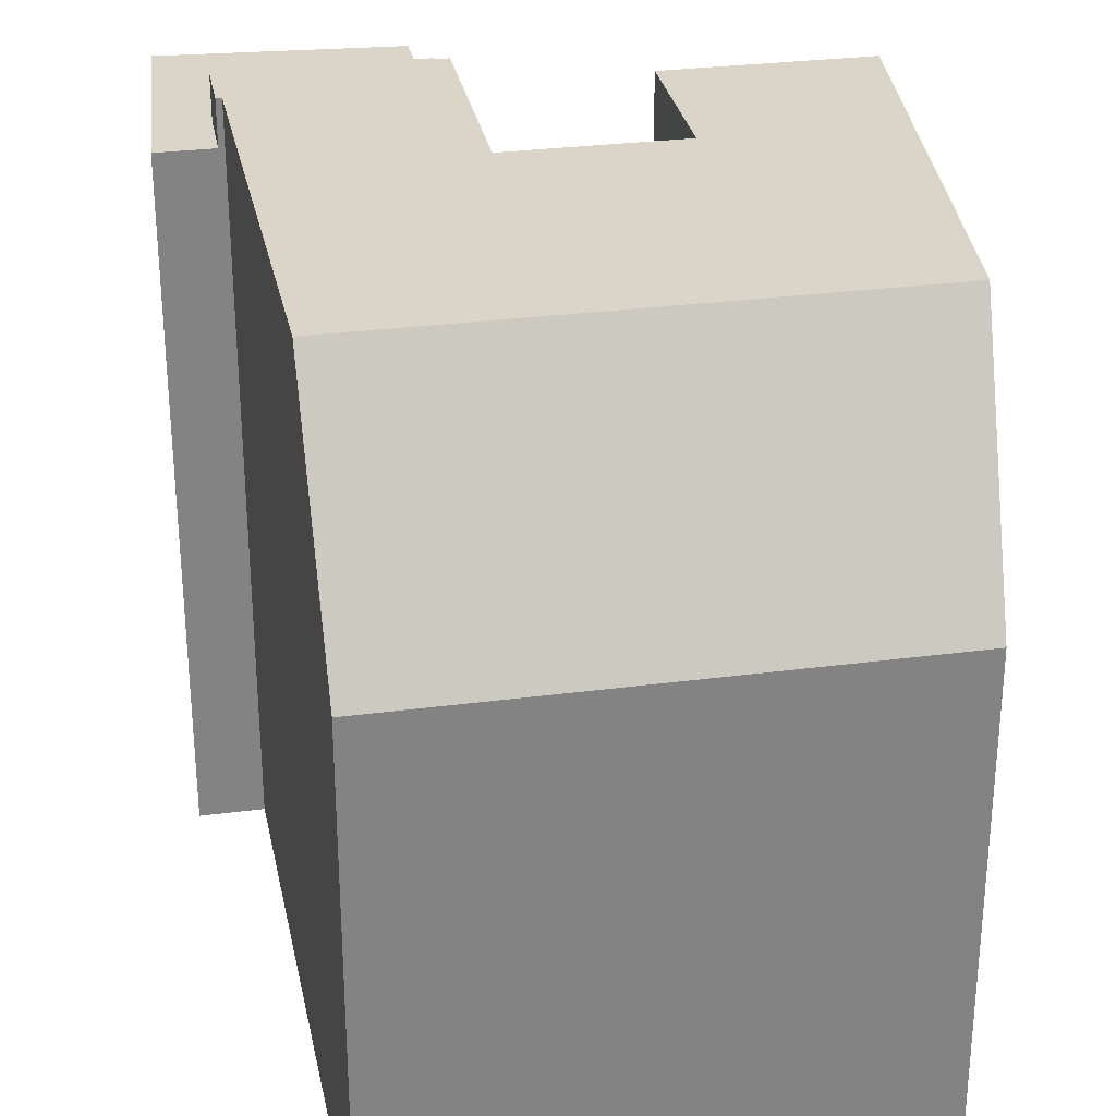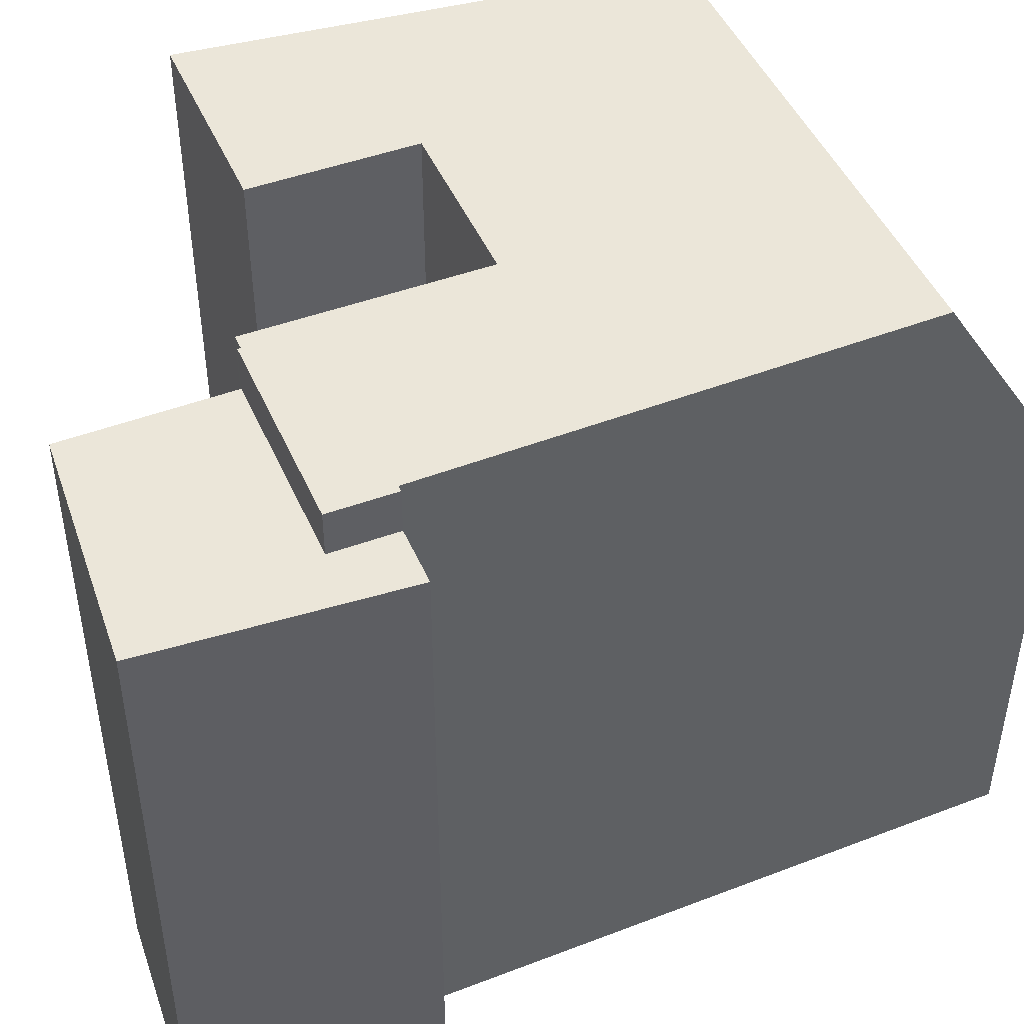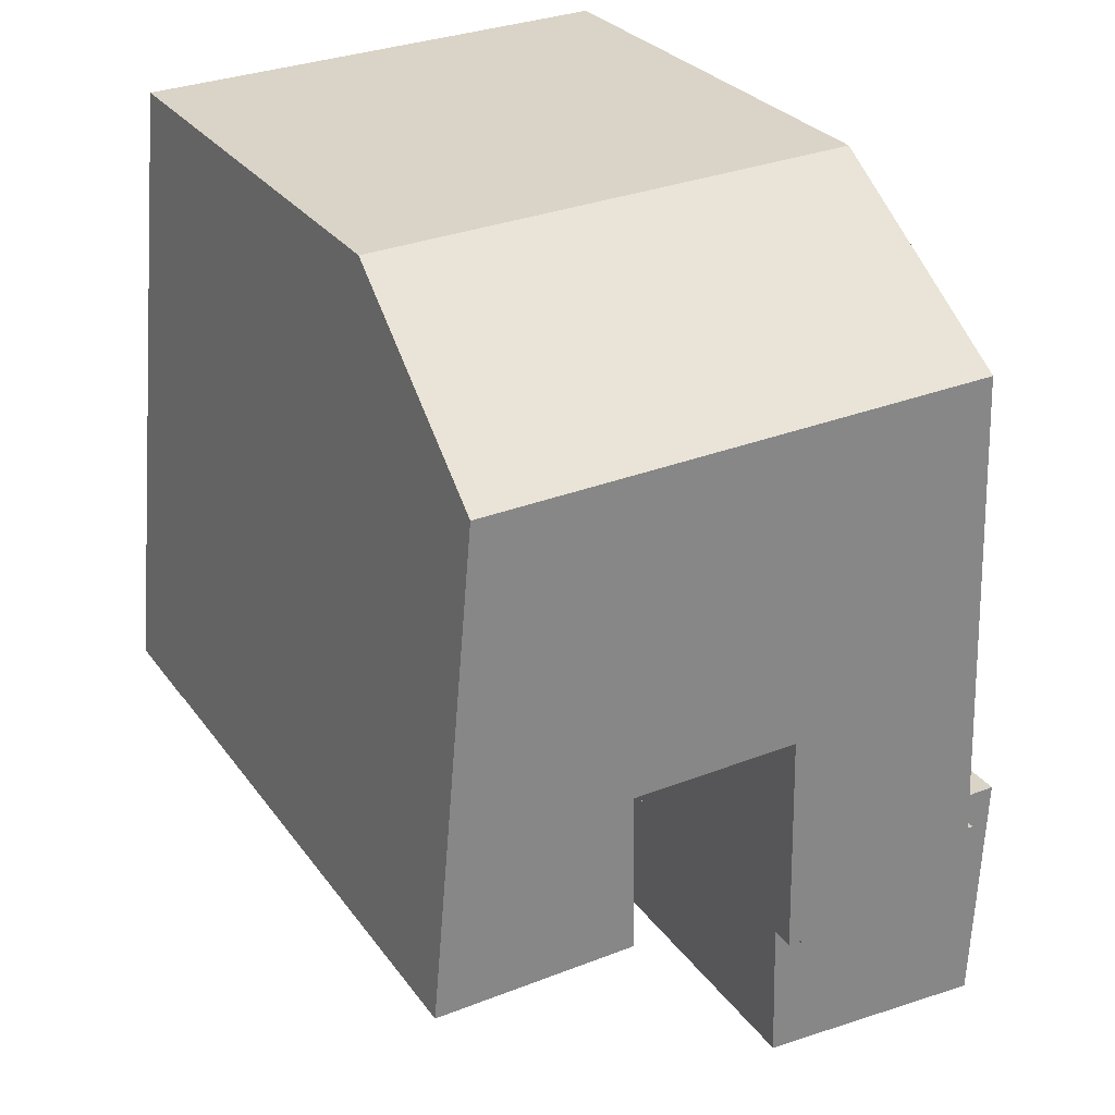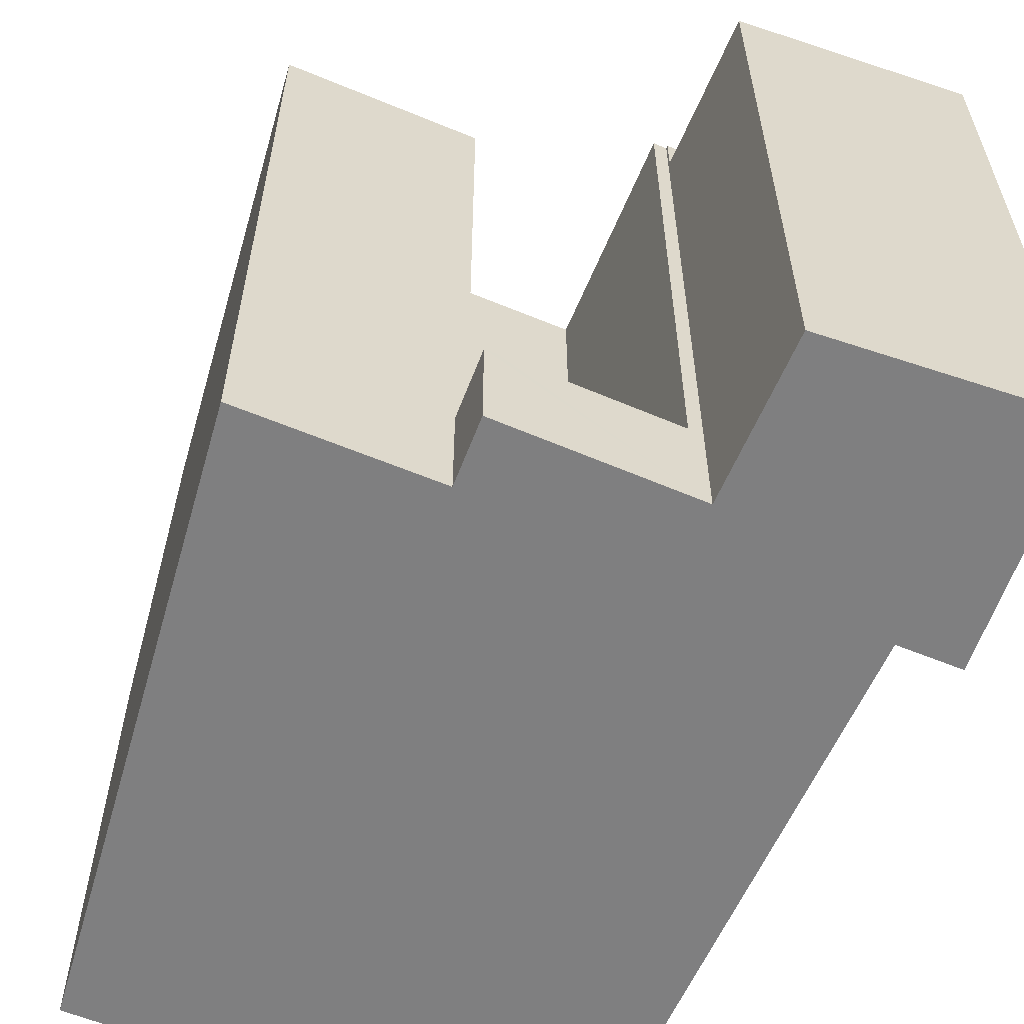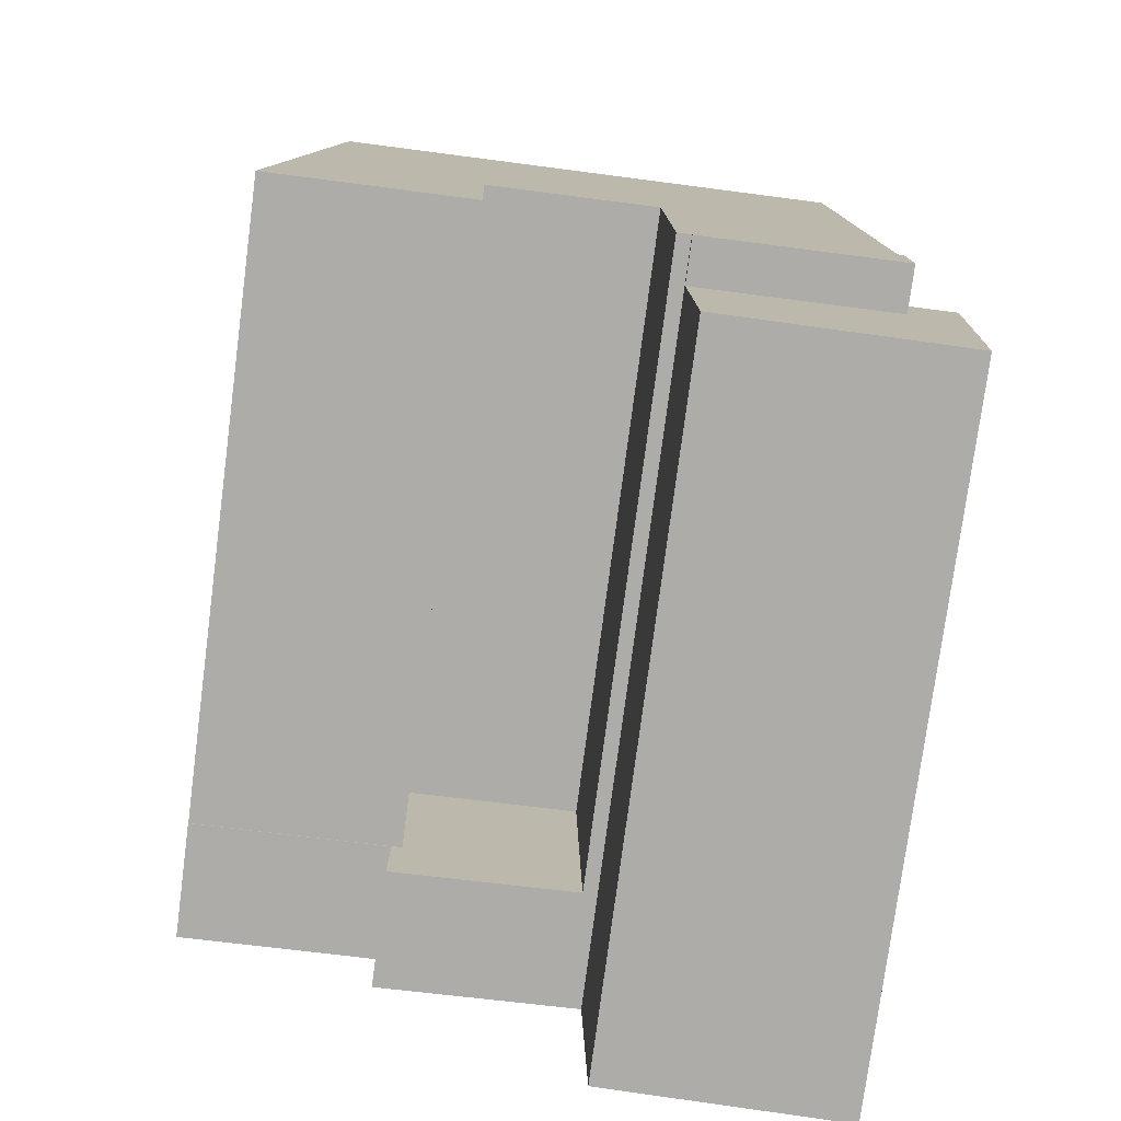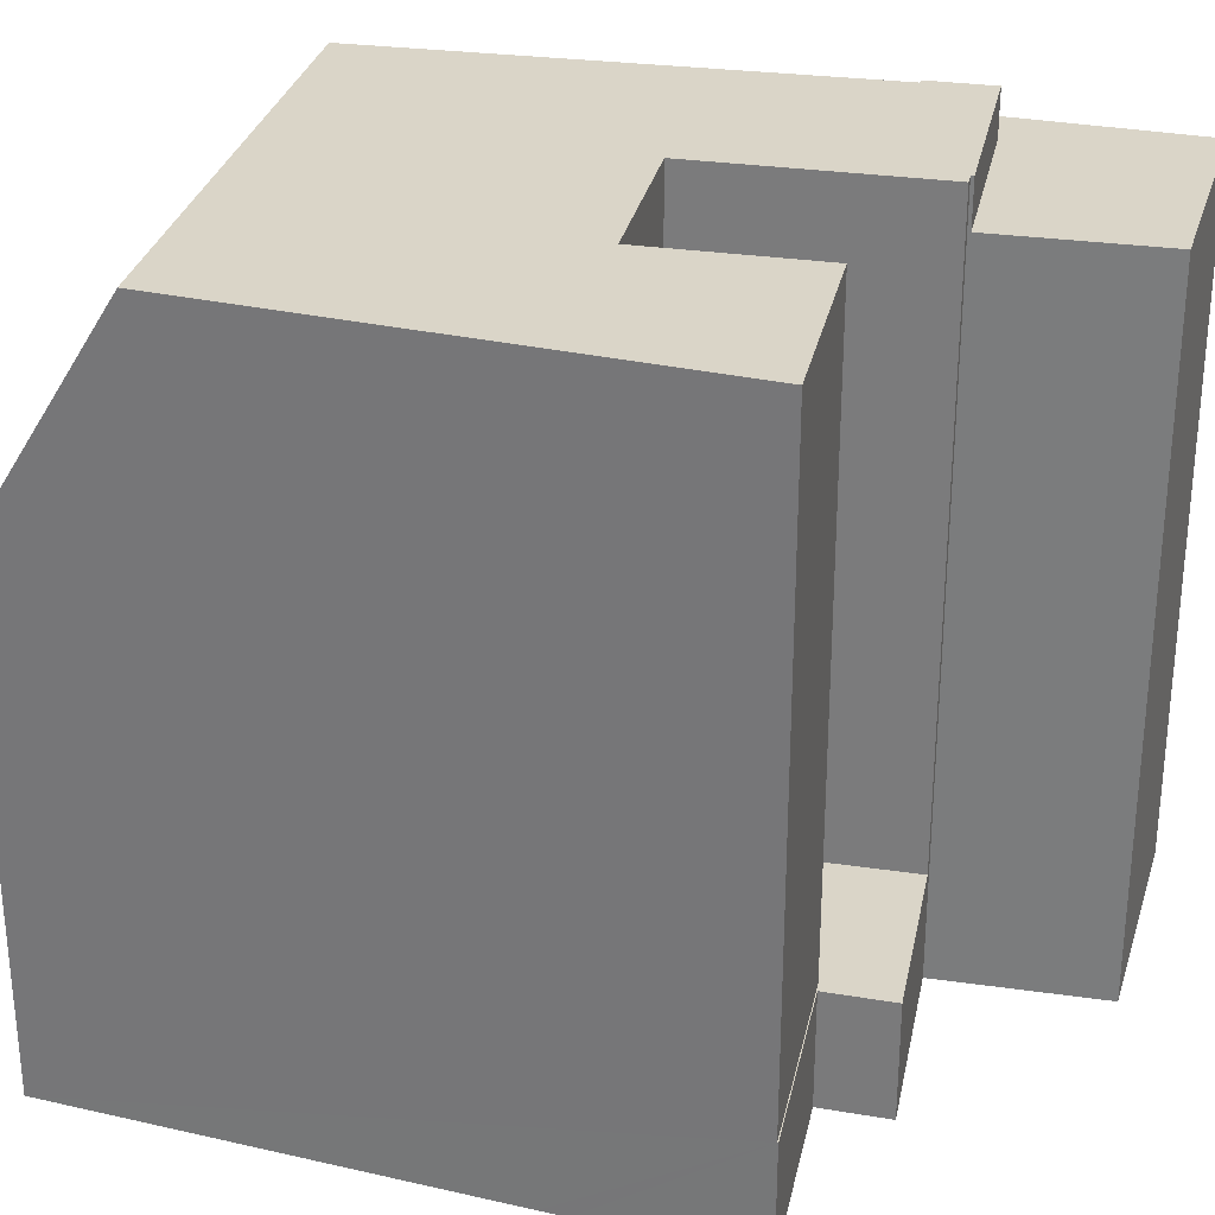
<metadata>
{"format":"obj","ext":"obj","renderer":"f3d","projection":"perspective","resolution":1024,"background":"white","views":[{"elev":29.4,"azim":-9.3,"up":"+Y"},{"elev":47.2,"azim":-111.3,"up":"+Y"},{"elev":28.4,"azim":151.5,"up":"+Z"},{"elev":-59.9,"azim":158.7,"up":"+Y"},{"elev":-76.8,"azim":172.5,"up":"+Z"},{"elev":29.2,"azim":103.6,"up":"+Y"}]}
</metadata>
<code>
v  1.756 22.86 -2.059
v  7.937 21.45 -2.244
v  1.756 21.45 -2.059
v  7.937 22.86 -2.244
v  0.089 21.45 -2.009
v  0 0 0
v  0 21.45 1.313e-15
v  0.089 1.23e-16 -2.009
v  0.338 21.45 -7.66
v  0.338 4.69e-16 -7.66
v  1.797 2.878e-18 -0.047
v  1.797 21.45 -0.047
v  1.981 3.184e-18 -0.052
v  1.797 22.86 -0.047
v  1.981 22.86 -0.052
v  7.789 4.489e-16 -7.331
v  7.789 21.45 -7.331
v  14.09 3.6 -0.285
v  20.12 2.86e-17 -0.467
v  14.09 1.745e-17 -0.285
v  20.12 3.6 -0.467
v  13.76 22.86 -0.247
v  20.11 3.6 -0.437
v  13.76 3.6 -0.247
v  20.11 22.86 -0.437
v  18.33 15.66 19.24
v  19.58 22.86 5.477
v  18.74 22.86 14.74
v  18.33 -1.178e-15 19.24
v  19.65 22.86 4.68
v  18.74 -9.023e-16 14.74
v  19.58 -3.354e-16 5.477
v  19.65 -2.866e-16 4.68
v  20.11 2.676e-17 -0.437
v  8.379 22.86 -2.167
v  8.526 3.6 5.013
v  8.379 3.6 -2.167
v  8.526 22.86 5.013
v  2.763 -1.206e-15 19.7
v  2.763 15.66 19.7
v  2.189 22.86 5.203
v  7.94 22.86 -2.149
v  2.225 22.86 6.116
v  2.586 22.86 15.22
v  13.87 22.86 4.853
v  8.731 22.86 15.04
v  14.07 22.86 14.88
v  13.87 3.6 4.853
v  2.189 -3.186e-16 5.203
v  2.225 -3.745e-16 6.116
v  2.586 -9.32e-16 15.22
v  7.94 1.316e-16 -2.149
v  7.937 1.374e-16 -2.244
v  13.72 3.6 -2.385
v  14.1 3.6 -2.401
v  13.72 1.46e-16 -2.385
v  14.1 1.47e-16 -2.401
v  8.379 1.327e-16 -2.167
g defaultobject
f 1 2 3
f 2 1 4
f 5 6 7
f 6 5 8
f 8 5 9
f 8 9 10
f 11 7 6
f 7 11 12
f 12 11 13
f 12 13 14
f 14 13 15
f 9 16 10
f 16 9 17
f 18 19 20
f 19 18 21
f 22 23 24
f 23 22 25
f 26 27 28
f 27 26 29
f 27 29 30
f 30 29 25
f 25 29 23
f 23 29 31
f 23 31 32
f 23 32 33
f 23 33 34
f 23 34 21
f 21 34 19
f 12 5 7
f 5 12 9
f 9 12 3
f 9 3 2
f 9 2 17
f 35 36 37
f 36 35 38
f 26 39 29
f 39 26 40
f 14 4 1
f 4 14 15
f 4 15 41
f 4 41 42
f 42 41 35
f 35 41 38
f 38 41 43
f 38 43 44
f 38 44 45
f 45 25 22
f 25 45 30
f 30 45 44
f 30 44 46
f 30 46 27
f 27 46 28
f 28 46 47
f 38 48 36
f 48 38 45
f 49 15 13
f 15 49 41
f 41 49 50
f 41 50 43
f 43 50 51
f 43 51 44
f 44 51 39
f 44 39 40
f 52 4 42
f 4 52 2
f 2 52 17
f 17 52 16
f 16 52 53
f 35 52 42
f 52 35 37
f 52 37 54
f 52 54 55
f 52 55 56
f 56 55 57
f 52 56 58
f 26 44 40
f 44 26 46
f 46 26 47
f 47 26 28
f 14 3 12
f 3 14 1
f 23 18 24
f 18 23 21
f 48 37 36
f 37 48 54
f 54 48 24
f 54 24 18
f 54 18 55
f 34 20 19
f 20 34 33
f 20 33 32
f 20 32 31
f 53 10 16
f 10 53 52
f 20 56 57
f 56 20 58
f 58 20 31
f 58 31 29
f 58 29 39
f 58 39 52
f 52 39 51
f 52 51 13
f 52 13 10
f 13 51 49
f 49 51 50
f 13 8 10
f 8 13 11
f 8 11 6
f 45 24 48
f 24 45 22
f 55 20 57
f 20 55 18

</code>
